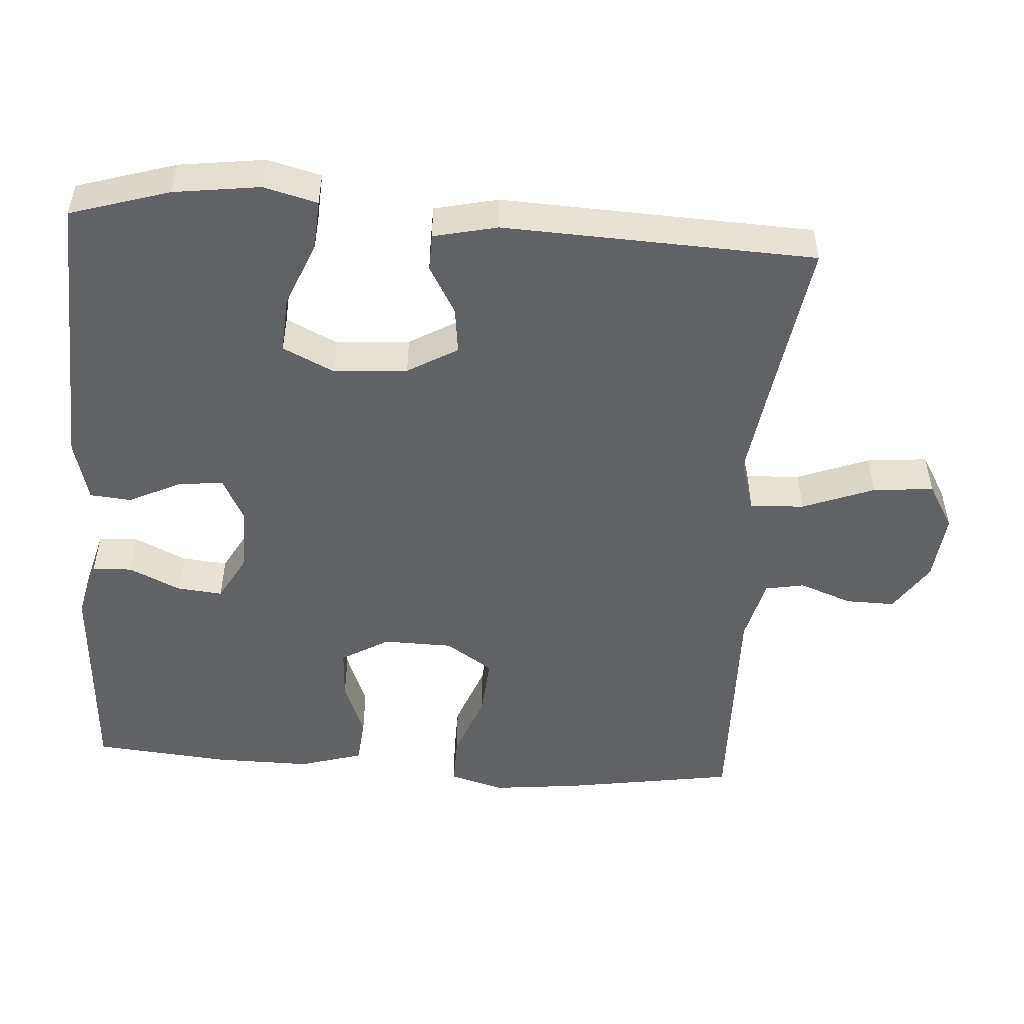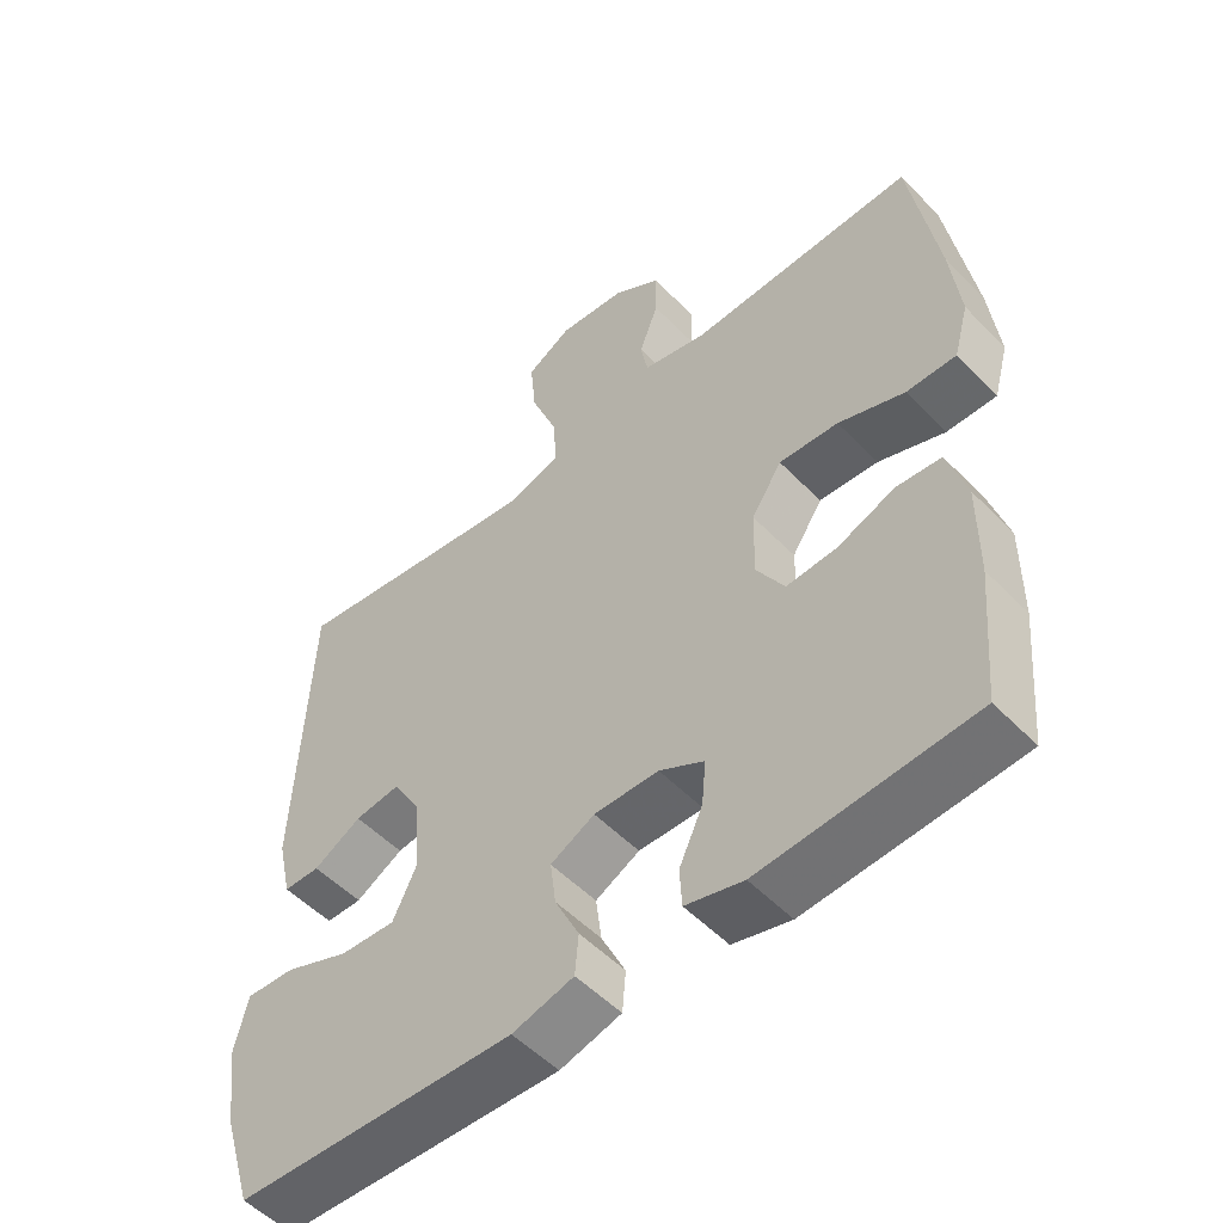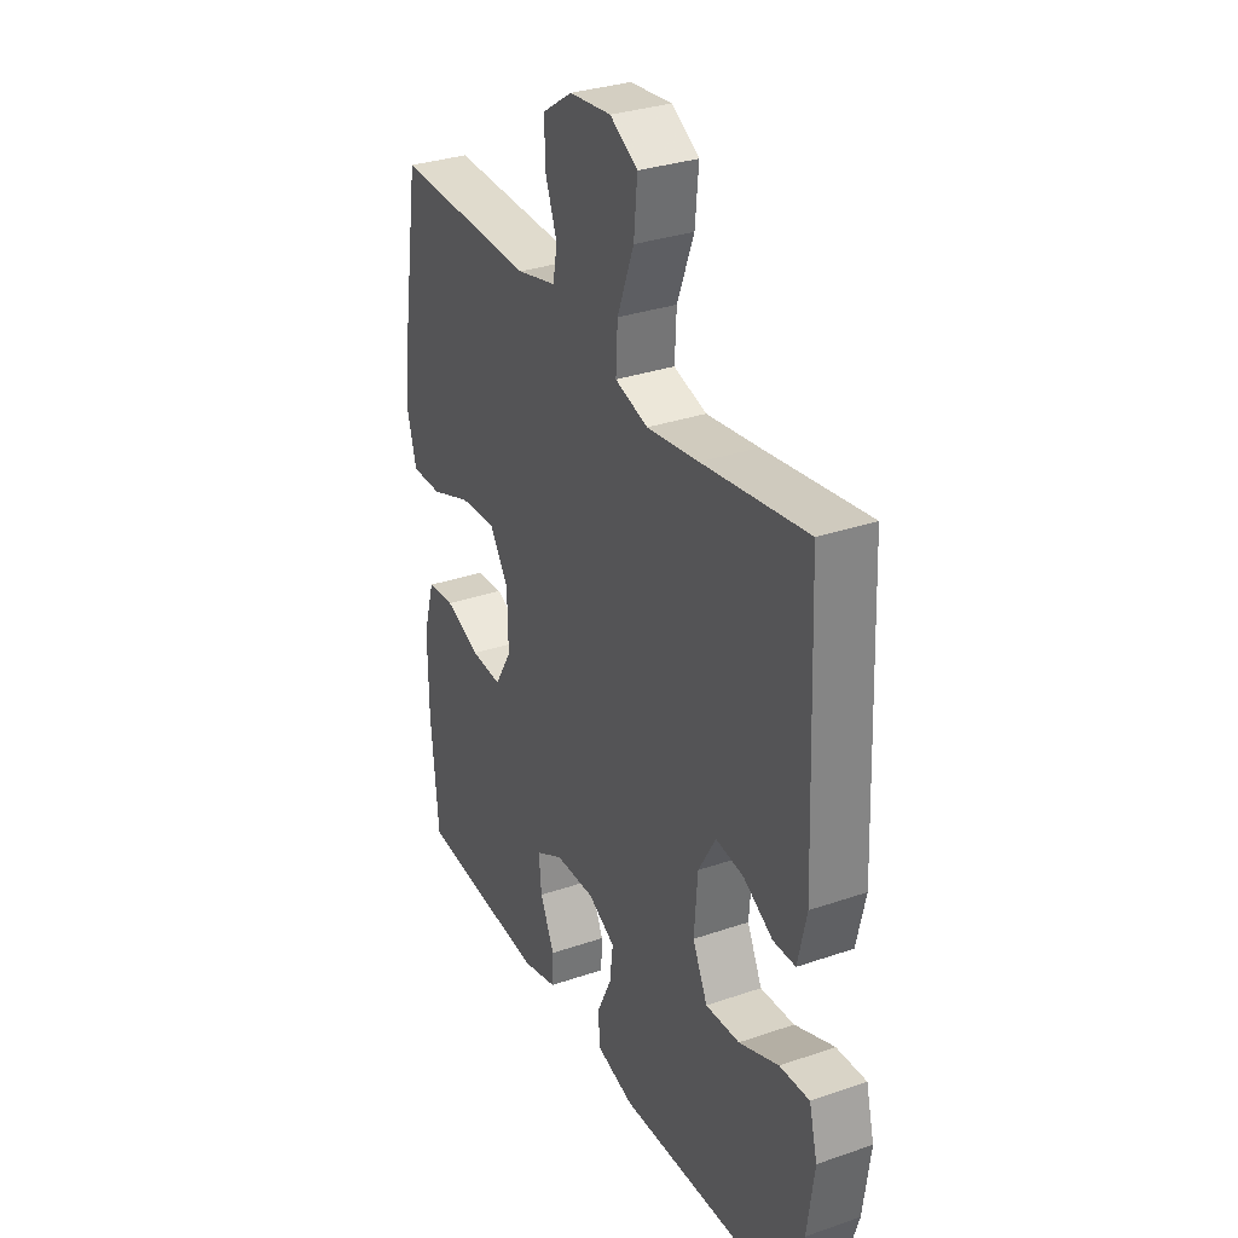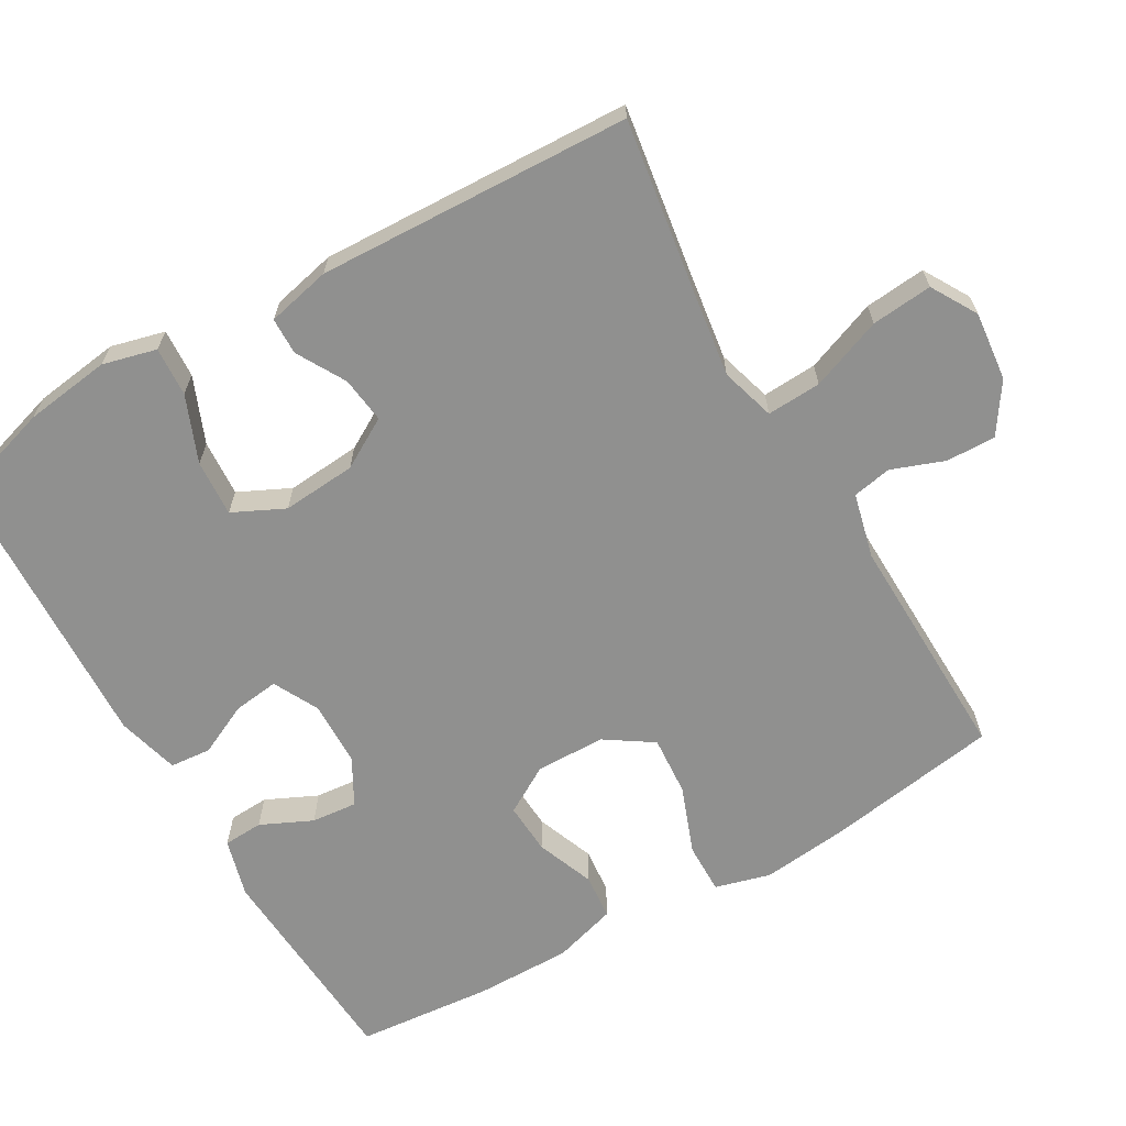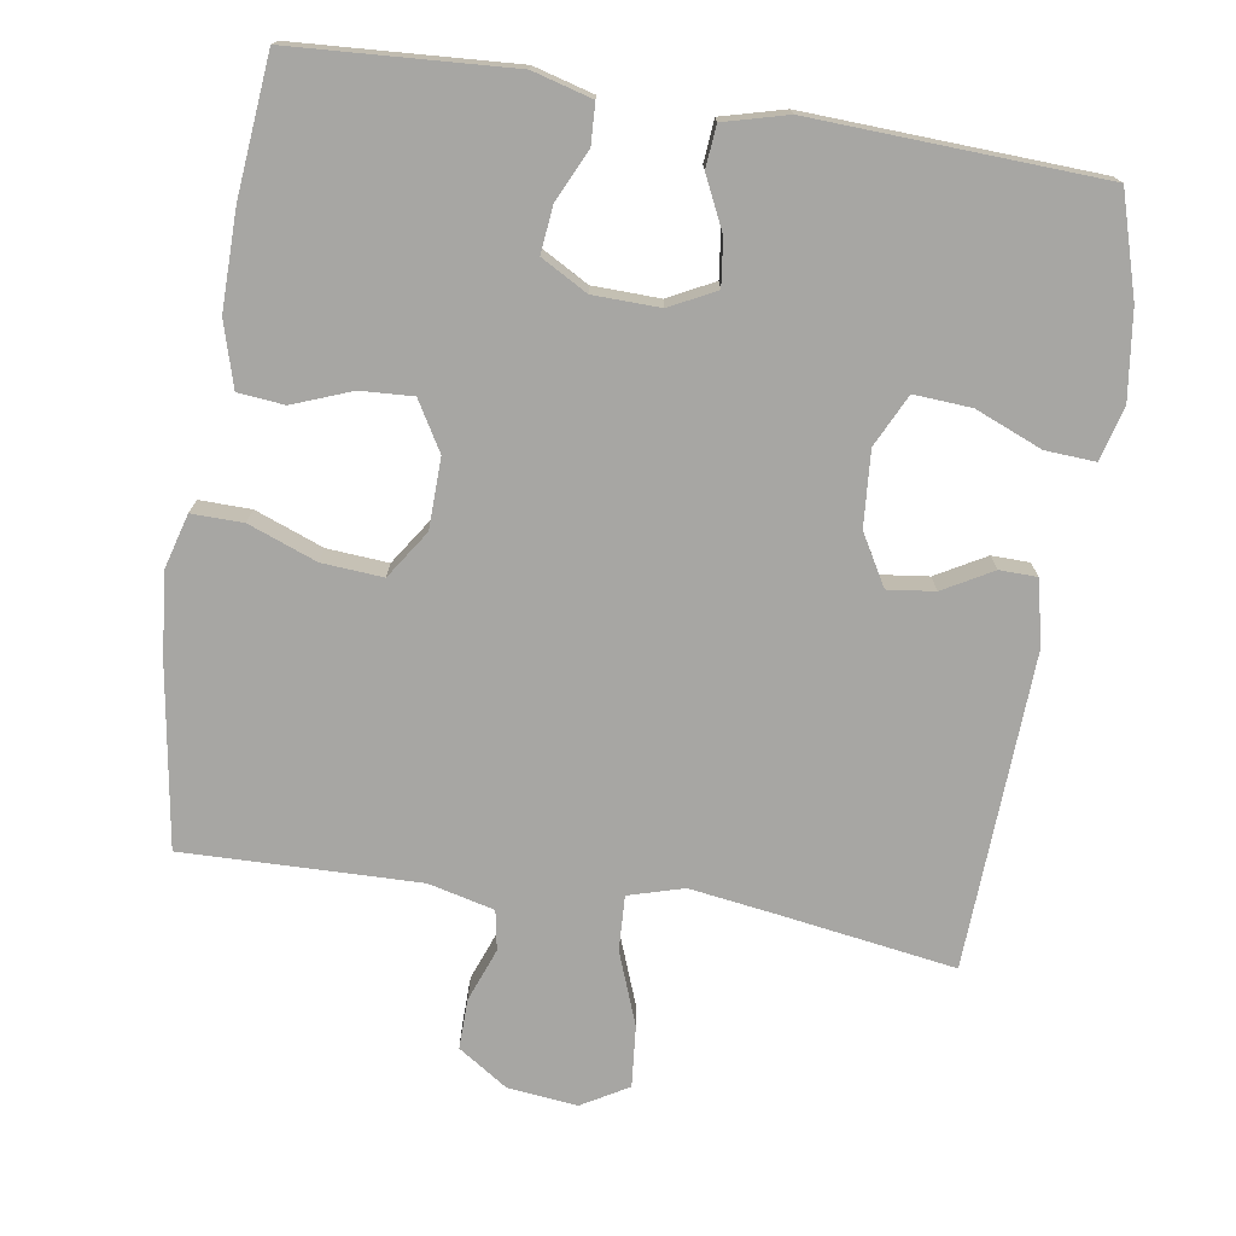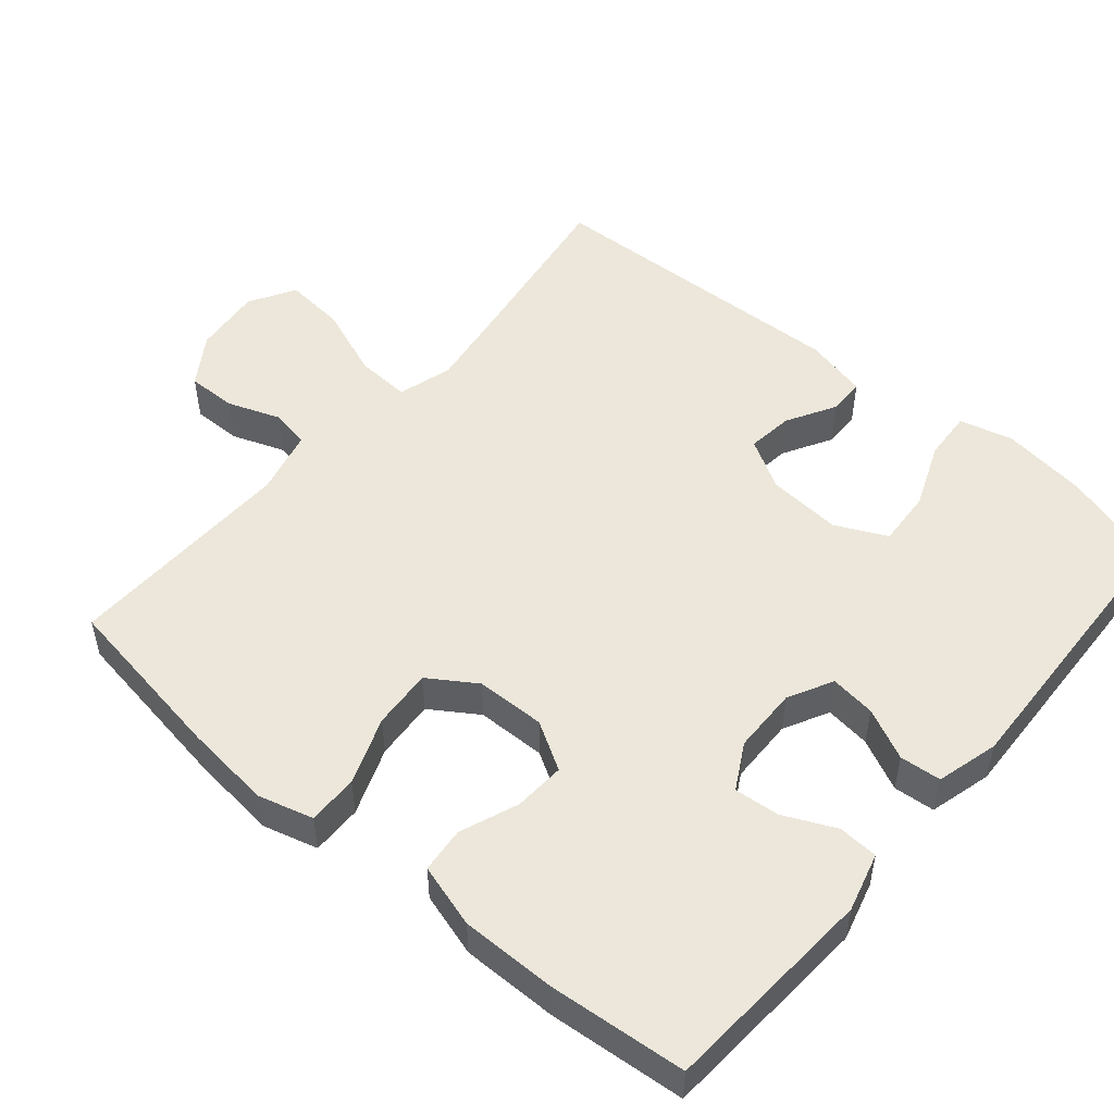
<metadata>
{"format":"obj","ext":"obj","renderer":"f3d","projection":"perspective","resolution":1024,"background":"white","views":[{"elev":-50.6,"azim":-94.0,"up":"+Y"},{"elev":-52.9,"azim":42.6,"up":"+Z"},{"elev":31.8,"azim":-115.9,"up":"+Z"},{"elev":-65.5,"azim":-60.0,"up":"+Y"},{"elev":-74.1,"azim":170.9,"up":"+Y"},{"elev":51.2,"azim":130.4,"up":"+Y"}]}
</metadata>
<code>
v 0.5 0.07 0.5
v 0.538 0.07 0.261
v 0.551 0.07 0.141
v 0.53 0.07 0.065
v 0.46 0.07 0.066
v 0.367 0.07 0.101
v 0.284 0.07 0.107
v 0.241 0.07 0.042
v 0.239 0.07 -0.054
v 0.278 0.07 -0.12
v 0.349 0.07 -0.116
v 0.429 0.07 -0.085
v 0.492 0.07 -0.091
v 0.518 0.07 -0.179
v 0.517 0.07 -0.312
v 0.5 0.07 -0.5
v 0.203 0.07 -0.519
v 0.122 0.07 -0.497
v 0.119 0.07 -0.442
v 0.152 0.07 -0.371
v 0.158 0.07 -0.308
v 0.095 0.07 -0.273
v 0.004 0.07 -0.271
v -0.058 0.07 -0.303
v -0.05 0.07 -0.366
v -0.016 0.07 -0.437
v -0.021 0.07 -0.494
v -0.107 0.07 -0.517
v -0.5 0.07 -0.5
v -0.542 0.07 -0.363
v -0.558 0.07 -0.244
v -0.539 0.07 -0.17
v -0.471 0.07 -0.174
v -0.38 0.07 -0.211
v -0.302 0.07 -0.216
v -0.268 0.07 -0.145
v -0.276 0.07 -0.043
v -0.316 0.07 0.026
v -0.38 0.07 0.018
v -0.447 0.07 -0.02
v -0.498 0.07 -0.019
v -0.518 0.07 0.069
v -0.5 0.07 0.5
v -0.262 0.07 0.464
v -0.143 0.07 0.447
v -0.068 0.07 0.469
v -0.072 0.07 0.544
v -0.11 0.07 0.643
v -0.118 0.07 0.727
v -0.055 0.07 0.764
v 0.04 0.07 0.754
v 0.108 0.07 0.709
v 0.107 0.07 0.641
v 0.08 0.07 0.568
v 0.09 0.07 0.514
v 0.18 0.07 0.492
v 0.5 0 0.5
v 0.538 0 0.261
v 0.551 0 0.141
v 0.53 0 0.065
v 0.46 0 0.066
v 0.367 0 0.101
v 0.284 0 0.107
v 0.241 0 0.042
v 0.239 0 -0.054
v 0.278 0 -0.12
v 0.349 0 -0.116
v 0.429 0 -0.085
v 0.492 0 -0.091
v 0.518 0 -0.179
v 0.517 0 -0.312
v 0.5 0 -0.5
v 0.203 0 -0.519
v 0.122 0 -0.497
v 0.119 0 -0.442
v 0.152 0 -0.371
v 0.158 0 -0.308
v 0.095 0 -0.273
v 0.004 0 -0.271
v -0.058 0 -0.303
v -0.05 0 -0.366
v -0.016 0 -0.437
v -0.021 0 -0.494
v -0.107 0 -0.517
v -0.5 0 -0.5
v -0.542 0 -0.363
v -0.558 0 -0.244
v -0.539 0 -0.17
v -0.471 0 -0.174
v -0.38 0 -0.211
v -0.302 0 -0.216
v -0.268 0 -0.145
v -0.276 0 -0.043
v -0.316 0 0.026
v -0.38 0 0.018
v -0.447 0 -0.02
v -0.498 0 -0.019
v -0.518 0 0.069
v -0.5 0 0.5
v -0.262 0 0.464
v -0.143 0 0.447
v -0.068 0 0.469
v -0.072 0 0.544
v -0.11 0 0.643
v -0.118 0 0.727
v -0.055 0 0.764
v 0.04 0 0.754
v 0.108 0 0.709
v 0.107 0 0.641
v 0.08 0 0.568
v 0.09 0 0.514
v 0.18 0 0.492
f 51 52 53 54
f 51 54 55
f 50 51 55
f 47 48 49 50
f 46 47 50 55
f 45 46 55 56
f 41 42 43 44
f 39 40 41 44
f 38 39 44 45
f 37 38 45 56
f 31 32 33 34
f 31 34 35
f 30 31 35
f 29 30 35
f 28 29 35
f 25 26 27 28
f 24 25 28 35
f 23 24 35 36
f 17 18 19 20
f 17 20 21
f 16 17 21
f 15 16 21
f 14 15 21 22
f 11 12 13 14
f 10 11 14 22
f 3 4 5 6
f 3 6 7
f 2 3 7
f 1 2 7
f 56 1 7 8
f 9 10 22 23
f 23 36 37 56
f 8 9 23 56
f 110 109 108 107
f 111 110 107
f 111 107 106
f 106 105 104 103
f 111 106 103 102
f 112 111 102 101
f 100 99 98 97
f 100 97 96 95
f 101 100 95 94
f 112 101 94 93
f 90 89 88 87
f 91 90 87
f 91 87 86
f 91 86 85
f 91 85 84
f 84 83 82 81
f 91 84 81 80
f 92 91 80 79
f 76 75 74 73
f 77 76 73
f 77 73 72
f 77 72 71
f 78 77 71 70
f 70 69 68 67
f 78 70 67 66
f 62 61 60 59
f 63 62 59
f 63 59 58
f 63 58 57
f 64 63 57 112
f 79 78 66 65
f 112 93 92 79
f 112 79 65 64
f 1 57 58 2
f 2 58 59 3
f 3 59 60 4
f 4 60 61 5
f 5 61 62 6
f 6 62 63 7
f 7 63 64 8
f 8 64 65 9
f 9 65 66 10
f 10 66 67 11
f 11 67 68 12
f 12 68 69 13
f 13 69 70 14
f 14 70 71 15
f 15 71 72 16
f 16 72 73 17
f 17 73 74 18
f 18 74 75 19
f 19 75 76 20
f 20 76 77 21
f 21 77 78 22
f 22 78 79 23
f 23 79 80 24
f 24 80 81 25
f 25 81 82 26
f 26 82 83 27
f 27 83 84 28
f 28 84 85 29
f 29 85 86 30
f 30 86 87 31
f 31 87 88 32
f 32 88 89 33
f 33 89 90 34
f 34 90 91 35
f 35 91 92 36
f 36 92 93 37
f 37 93 94 38
f 38 94 95 39
f 39 95 96 40
f 40 96 97 41
f 41 97 98 42
f 42 98 99 43
f 43 99 100 44
f 44 100 101 45
f 45 101 102 46
f 46 102 103 47
f 47 103 104 48
f 48 104 105 49
f 49 105 106 50
f 50 106 107 51
f 51 107 108 52
f 52 108 109 53
f 53 109 110 54
f 54 110 111 55
f 55 111 112 56
f 56 112 57 1

</code>
